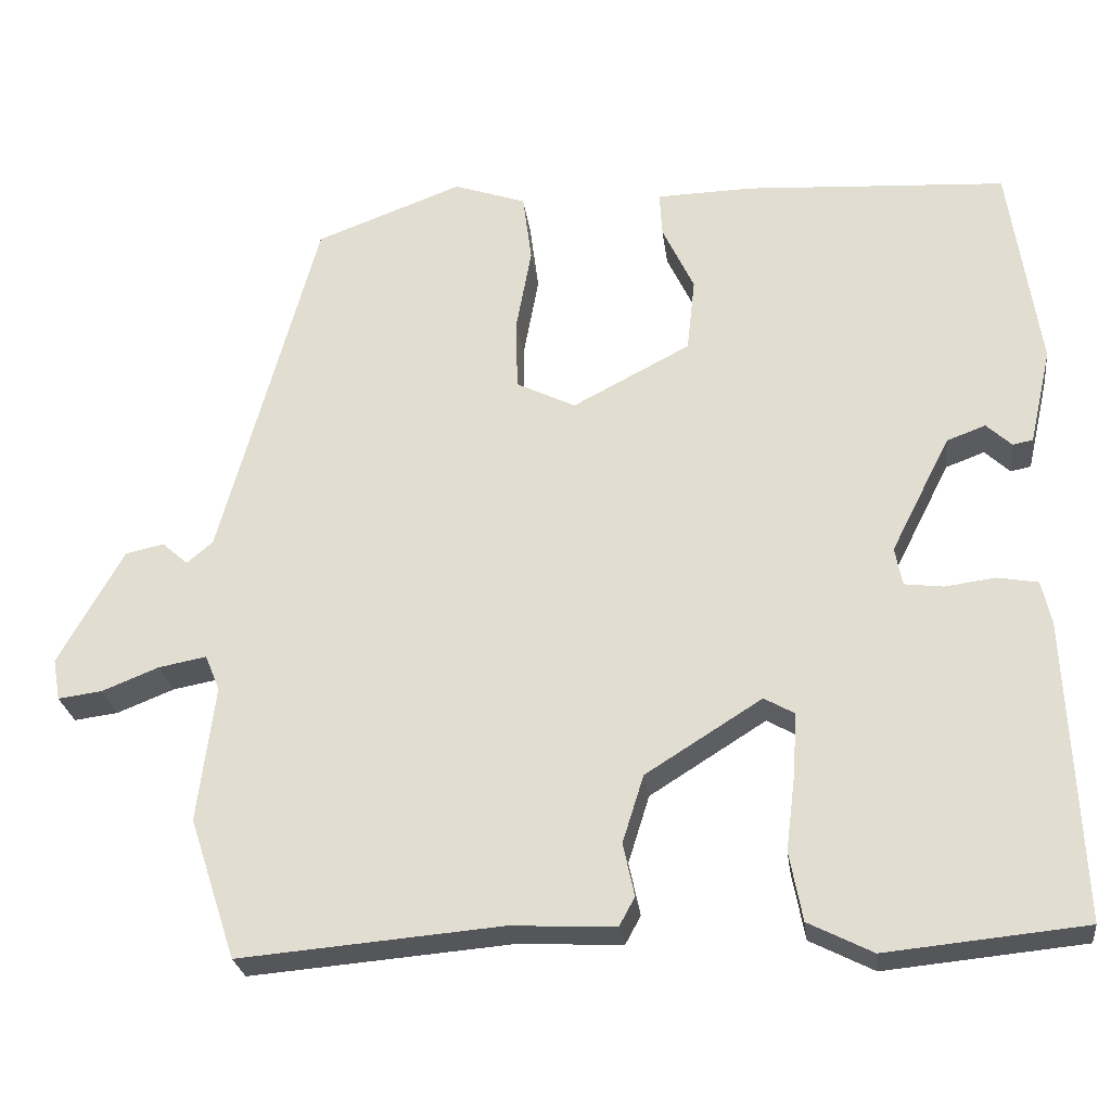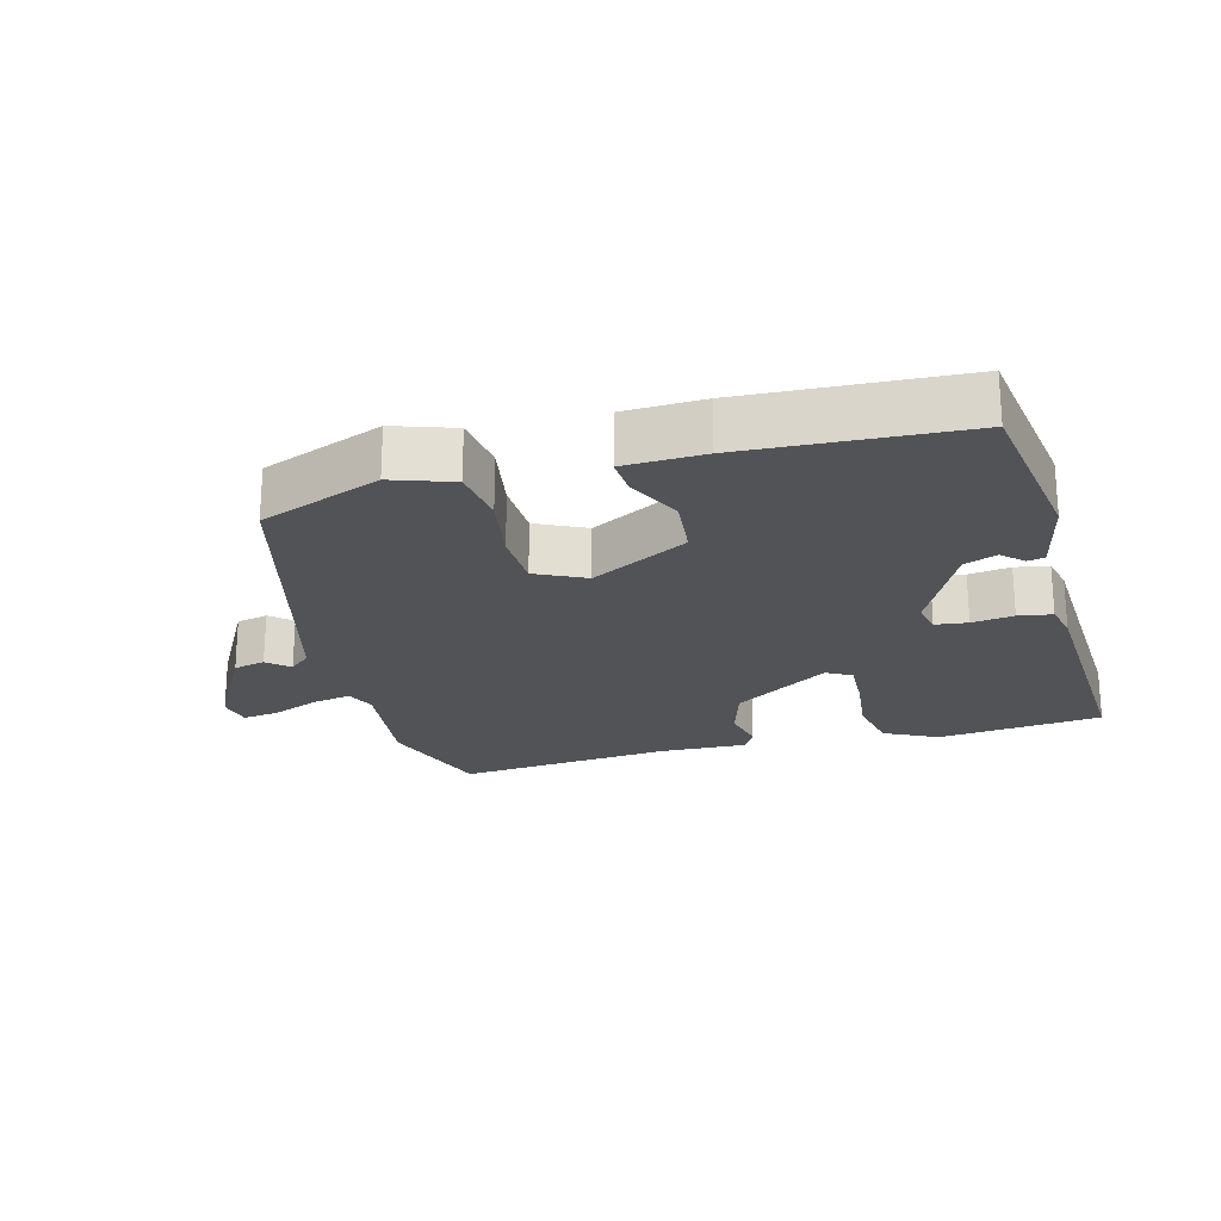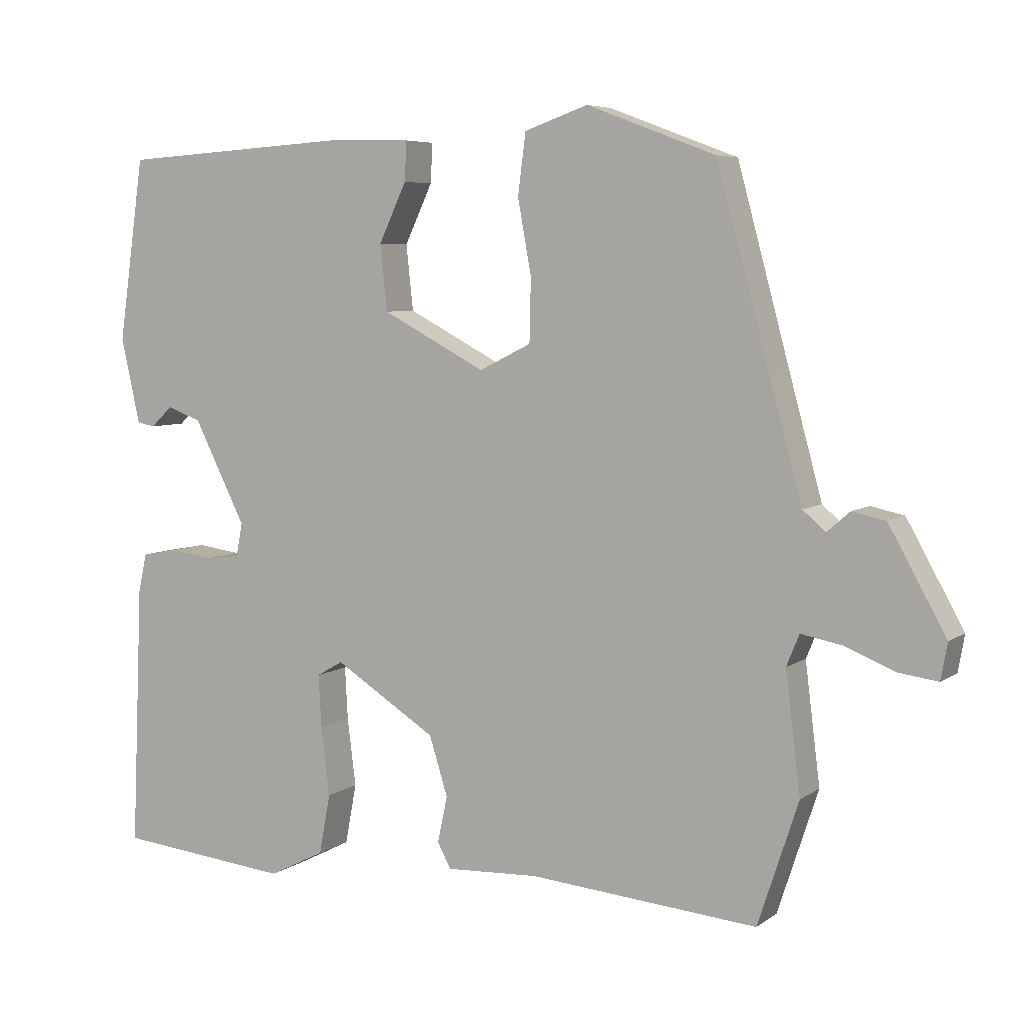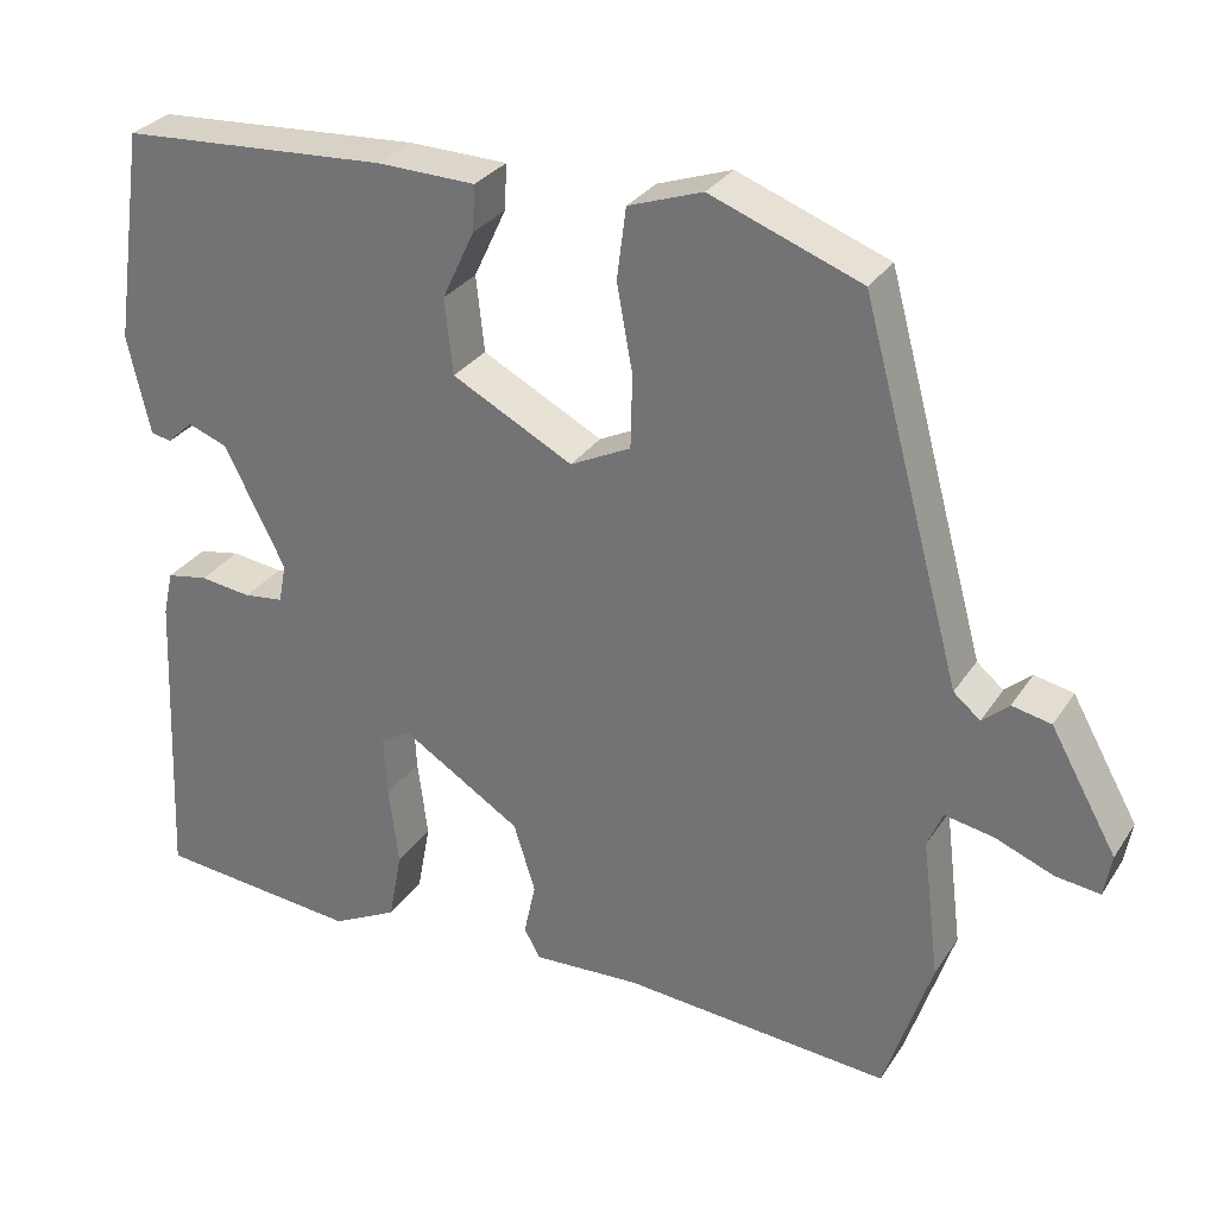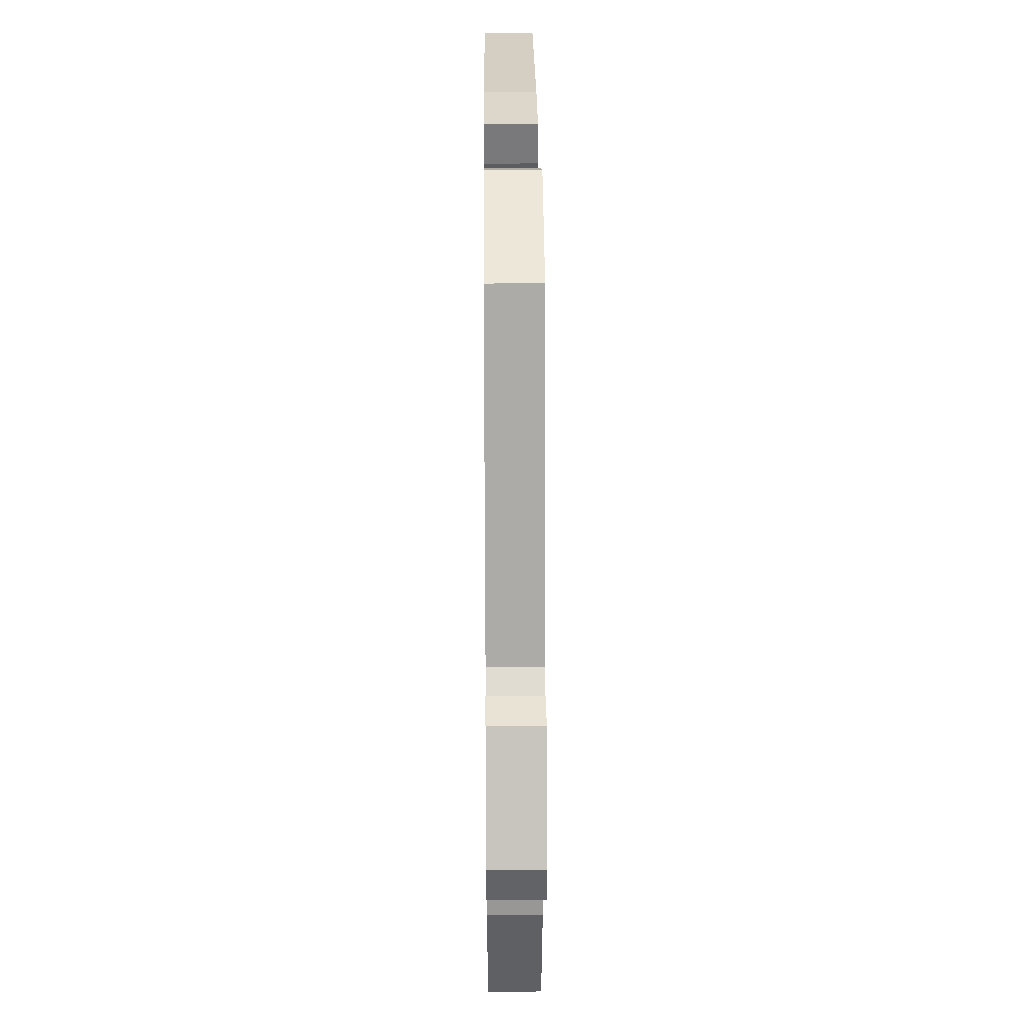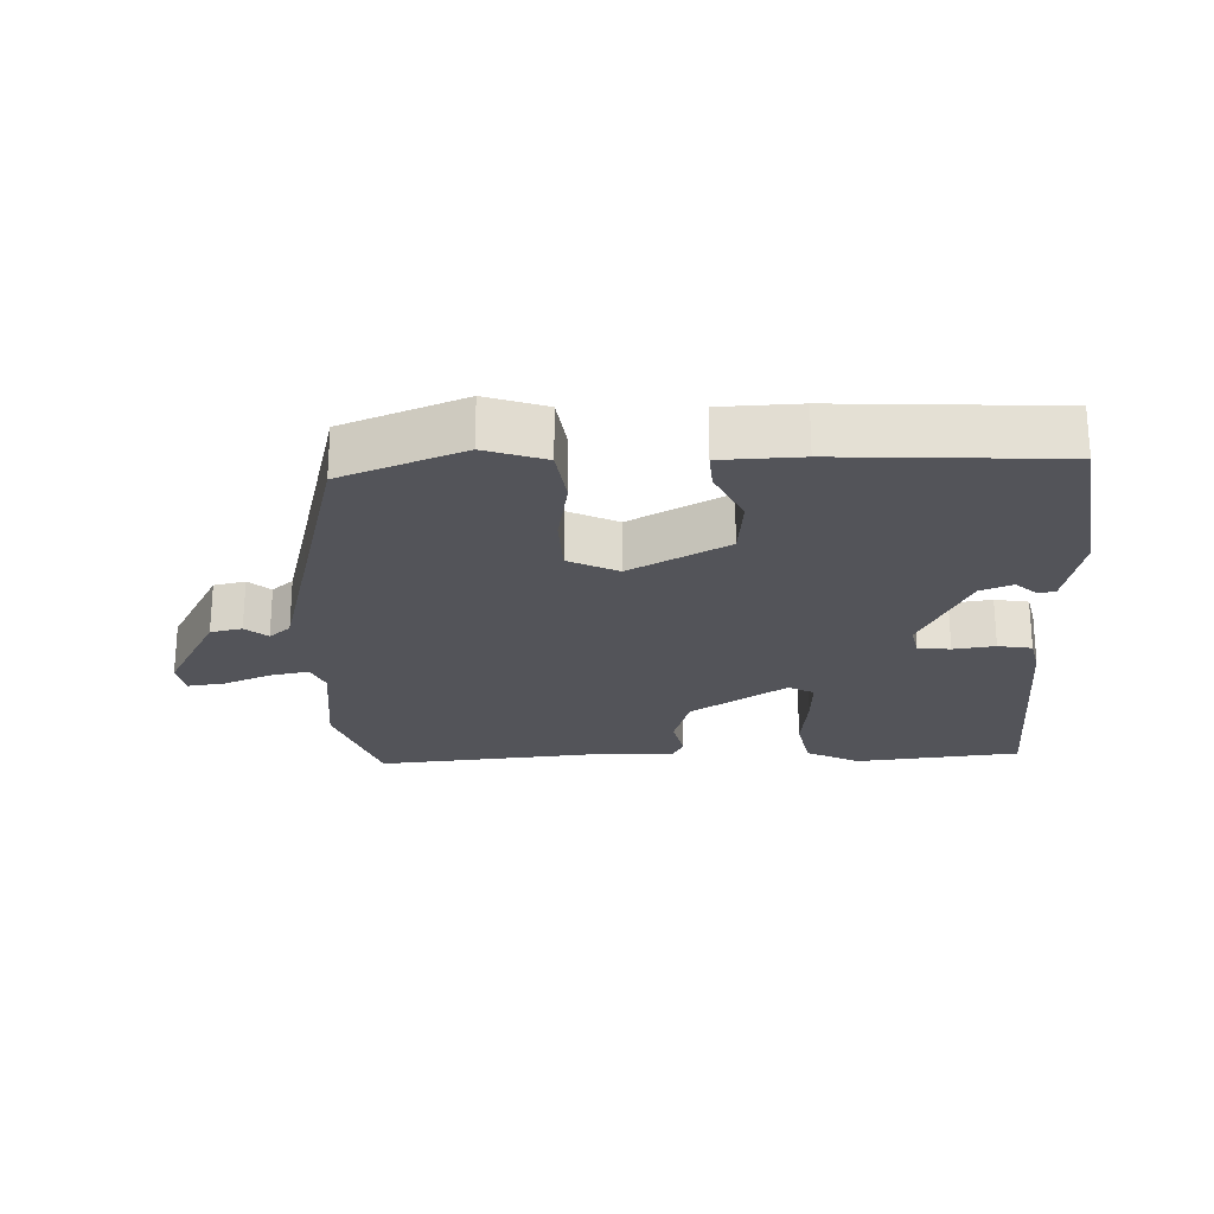
<metadata>
{"format":"obj","ext":"obj","renderer":"f3d","projection":"perspective","resolution":1024,"background":"white","views":[{"elev":-26.0,"azim":7.2,"up":"+Z"},{"elev":-22.4,"azim":15.5,"up":"+Y"},{"elev":6.1,"azim":-152.1,"up":"+Z"},{"elev":29.7,"azim":-152.8,"up":"+Z"},{"elev":29.0,"azim":-90.5,"up":"+Z"},{"elev":-23.7,"azim":2.6,"up":"+Y"}]}
</metadata>
<code>
v -0.435 0.07 0.481
v -0.254 0.07 0.549
v -0.165 0.07 0.518
v -0.154 0.07 0.433
v -0.173 0.07 0.329
v -0.171 0.07 0.241
v -0.098 0.07 0.205
v 0.047 0.07 0.281
v 0.057 0.07 0.372
v 0.018 0.07 0.455
v 0.015 0.07 0.51
v 0.133 0.07 0.513
v 0.456 0.07 0.493
v 0.493 0.07 0.236
v 0.466 0.07 0.117
v 0.441 0.07 0.112
v 0.41 0.07 0.141
v 0.362 0.07 0.123
v 0.289 0.07 -0.021
v 0.298 0.07 -0.068
v 0.346 0.07 -0.074
v 0.408 0.07 -0.066
v 0.458 0.07 -0.075
v 0.47 0.07 -0.129
v 0.486 0.07 -0.499
v 0.241 0.07 -0.523
v 0.162 0.07 -0.483
v 0.146 0.07 -0.398
v 0.158 0.07 -0.302
v 0.162 0.07 -0.228
v 0.125 0.07 -0.207
v -0.018 0.07 -0.297
v -0.044 0.07 -0.38
v -0.03 0.07 -0.445
v -0.049 0.07 -0.48
v -0.179 0.07 -0.474
v -0.5 0.07 -0.501
v -0.557 0.07 -0.328
v -0.536 0.07 -0.16
v -0.554 0.07 -0.116
v -0.613 0.07 -0.127
v -0.683 0.07 -0.155
v -0.737 0.07 -0.162
v -0.746 0.07 -0.111
v -0.666 0.07 0.032
v -0.619 0.07 0.042
v -0.587 0.07 0.014
v -0.555 0.07 0.041
v -0.507 0.07 0.216
v -0.435 0 0.481
v -0.254 0 0.549
v -0.165 0 0.518
v -0.154 0 0.433
v -0.173 0 0.329
v -0.171 0 0.241
v -0.098 0 0.205
v 0.047 0 0.281
v 0.057 0 0.372
v 0.018 0 0.455
v 0.015 0 0.51
v 0.133 0 0.513
v 0.456 0 0.493
v 0.493 0 0.236
v 0.466 0 0.117
v 0.441 0 0.112
v 0.41 0 0.141
v 0.362 0 0.123
v 0.289 0 -0.021
v 0.298 0 -0.068
v 0.346 0 -0.074
v 0.408 0 -0.066
v 0.458 0 -0.075
v 0.47 0 -0.129
v 0.486 0 -0.499
v 0.241 0 -0.523
v 0.162 0 -0.483
v 0.146 0 -0.398
v 0.158 0 -0.302
v 0.162 0 -0.228
v 0.125 0 -0.207
v -0.018 0 -0.297
v -0.044 0 -0.38
v -0.03 0 -0.445
v -0.049 0 -0.48
v -0.179 0 -0.474
v -0.5 0 -0.501
v -0.557 0 -0.328
v -0.536 0 -0.16
v -0.554 0 -0.116
v -0.613 0 -0.127
v -0.683 0 -0.155
v -0.737 0 -0.162
v -0.746 0 -0.111
v -0.666 0 0.032
v -0.619 0 0.042
v -0.587 0 0.014
v -0.555 0 0.041
v -0.507 0 0.216
f 45 46 47
f 44 45 47
f 43 44 47
f 42 43 47
f 41 42 47
f 40 41 47 48
f 39 40 48 49
f 36 37 38 39
f 49 1 2
f 39 49 2
f 36 39 2
f 35 36 2
f 34 35 2
f 33 34 2
f 27 28 29
f 26 27 29
f 25 26 29
f 24 25 29
f 23 24 29
f 22 23 29
f 21 22 29
f 20 21 29 30
f 19 20 30 31
f 15 16 17
f 14 15 17
f 13 14 17
f 12 13 17
f 12 17 18
f 11 12 18
f 10 11 18
f 9 10 18
f 18 19 31
f 9 18 31
f 8 9 31
f 2 3 4 5
f 2 5 6
f 33 2 6
f 32 33 6 7
f 7 8 31 32
f 96 95 94
f 96 94 93
f 96 93 92
f 96 92 91
f 96 91 90
f 97 96 90 89
f 98 97 89 88
f 88 87 86 85
f 51 50 98
f 51 98 88
f 51 88 85
f 51 85 84
f 51 84 83
f 51 83 82
f 78 77 76
f 78 76 75
f 78 75 74
f 78 74 73
f 78 73 72
f 78 72 71
f 78 71 70
f 79 78 70 69
f 80 79 69 68
f 66 65 64
f 66 64 63
f 66 63 62
f 66 62 61
f 67 66 61
f 67 61 60
f 67 60 59
f 67 59 58
f 80 68 67
f 80 67 58
f 80 58 57
f 54 53 52 51
f 55 54 51
f 55 51 82
f 56 55 82 81
f 81 80 57 56
f 1 50 51 2
f 2 51 52 3
f 3 52 53 4
f 4 53 54 5
f 5 54 55 6
f 6 55 56 7
f 7 56 57 8
f 8 57 58 9
f 9 58 59 10
f 10 59 60 11
f 11 60 61 12
f 12 61 62 13
f 13 62 63 14
f 14 63 64 15
f 15 64 65 16
f 16 65 66 17
f 17 66 67 18
f 18 67 68 19
f 19 68 69 20
f 20 69 70 21
f 21 70 71 22
f 22 71 72 23
f 23 72 73 24
f 24 73 74 25
f 25 74 75 26
f 26 75 76 27
f 27 76 77 28
f 28 77 78 29
f 29 78 79 30
f 30 79 80 31
f 31 80 81 32
f 32 81 82 33
f 33 82 83 34
f 34 83 84 35
f 35 84 85 36
f 36 85 86 37
f 37 86 87 38
f 38 87 88 39
f 39 88 89 40
f 40 89 90 41
f 41 90 91 42
f 42 91 92 43
f 43 92 93 44
f 44 93 94 45
f 45 94 95 46
f 46 95 96 47
f 47 96 97 48
f 48 97 98 49
f 49 98 50 1

</code>
